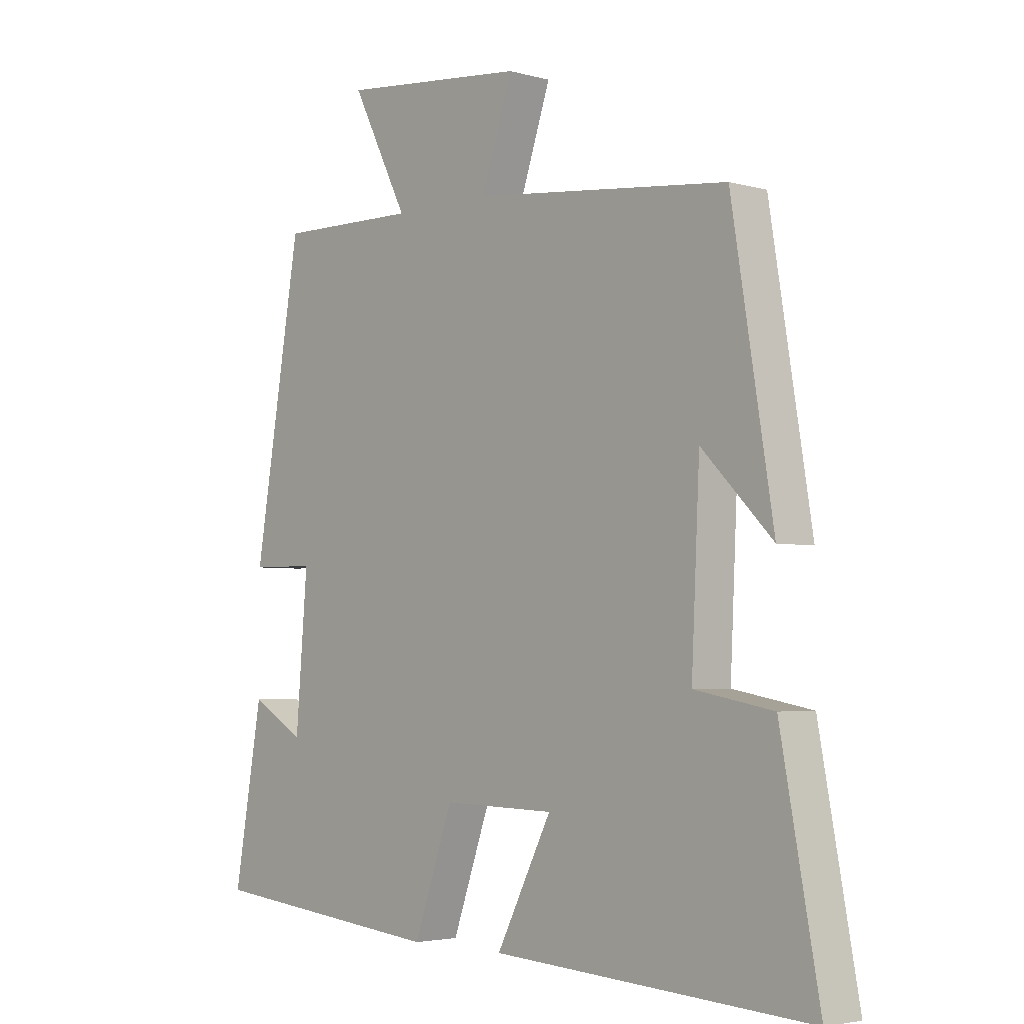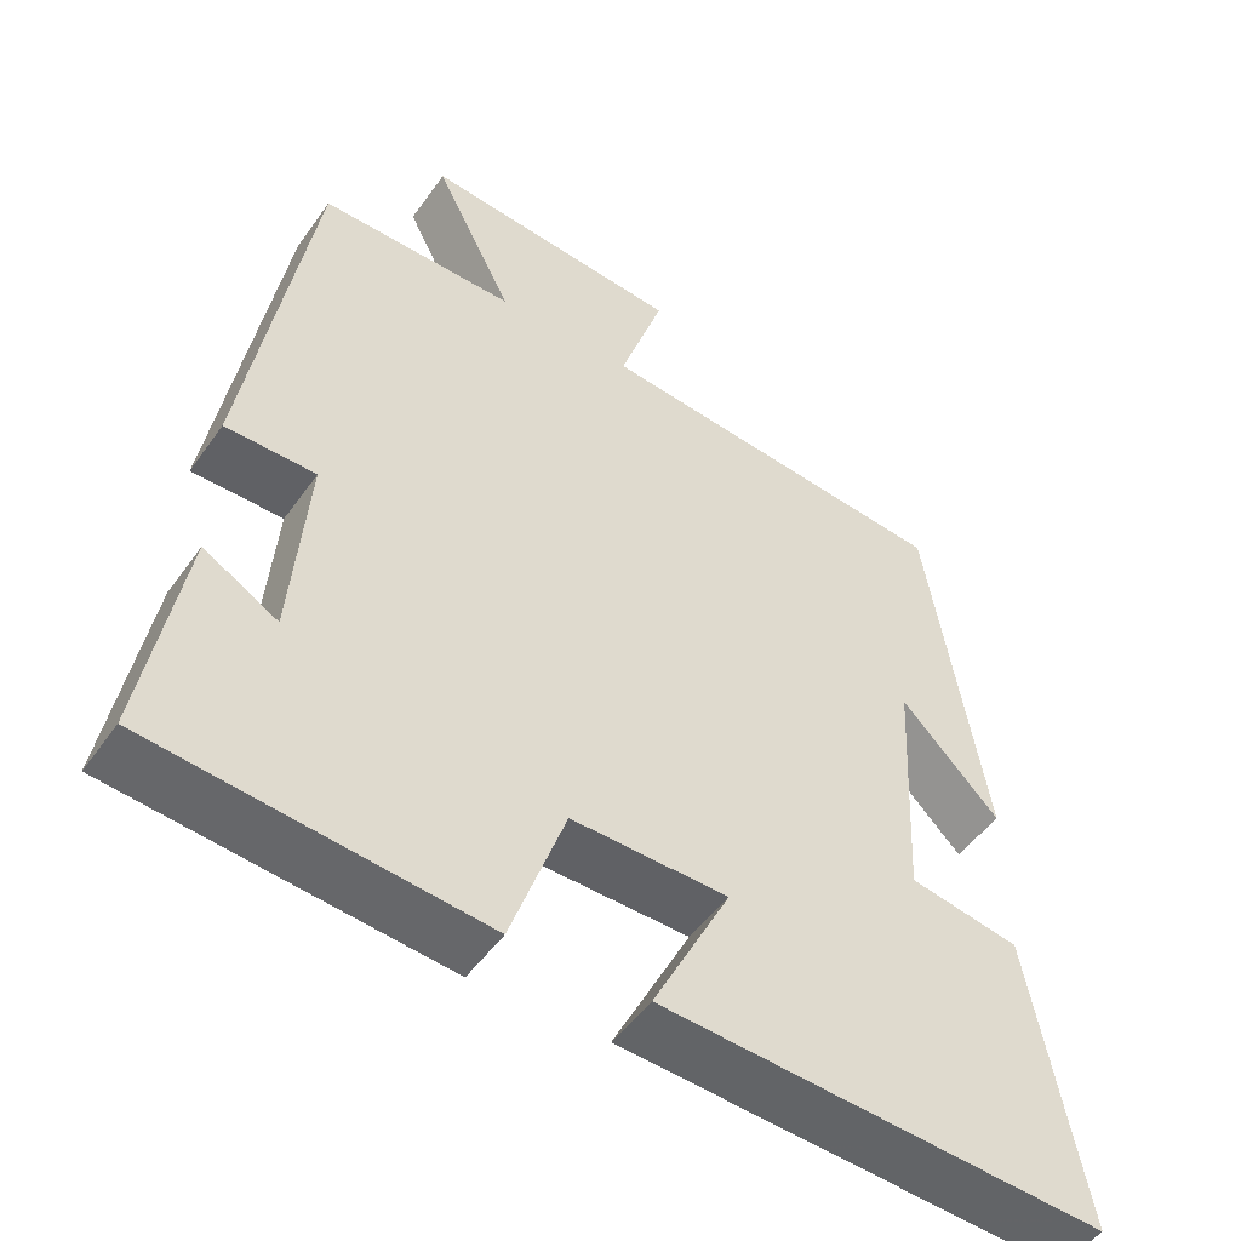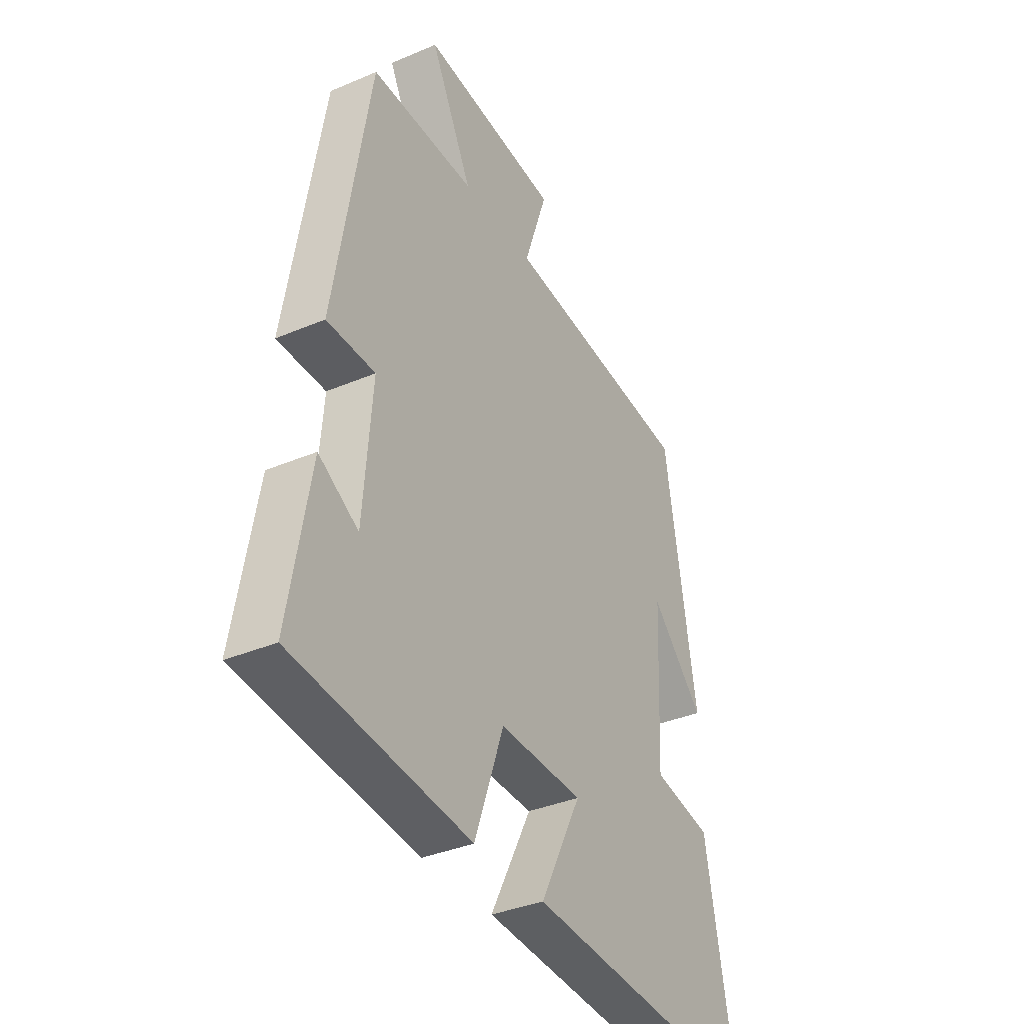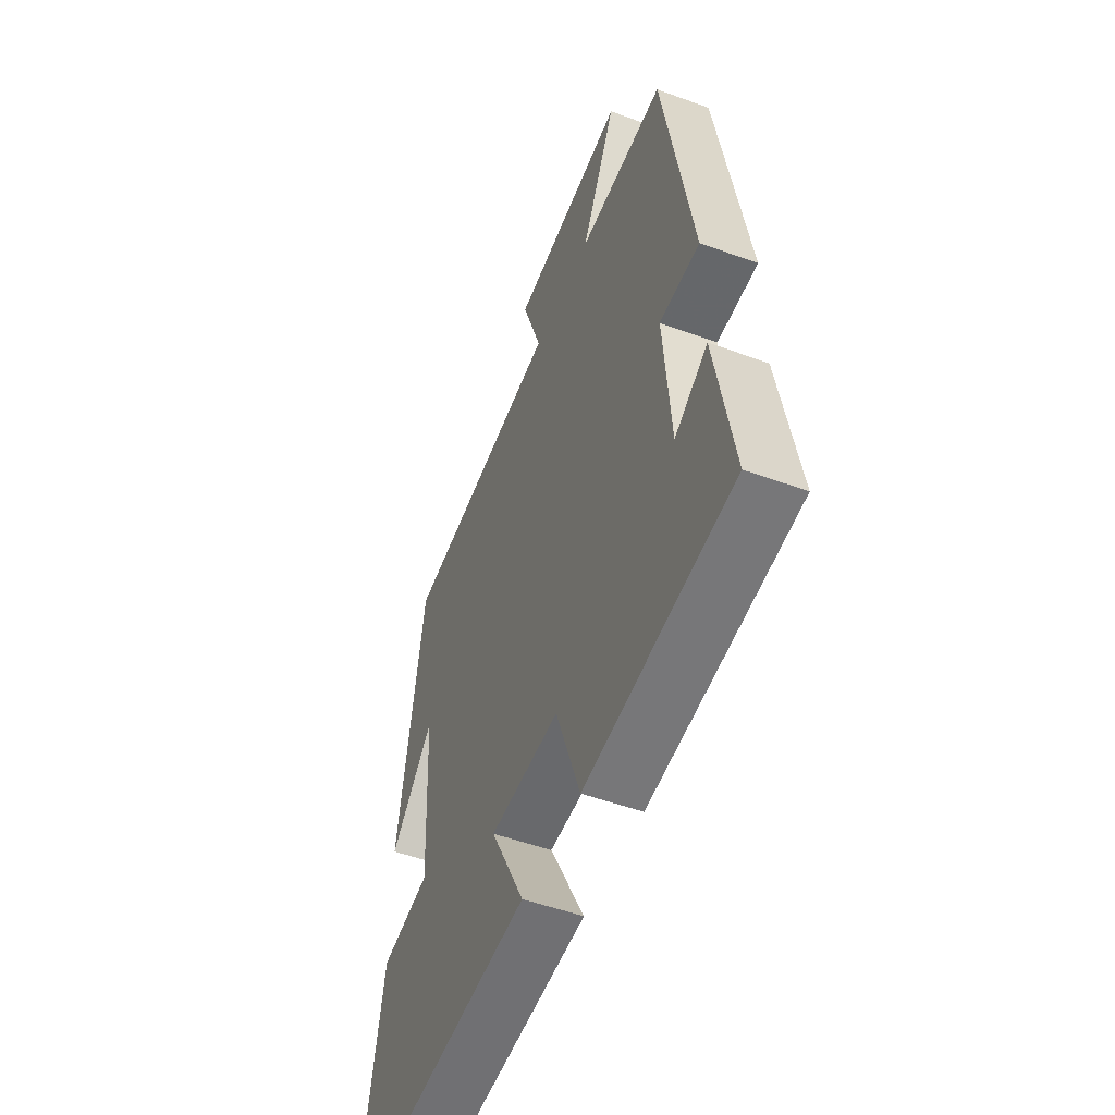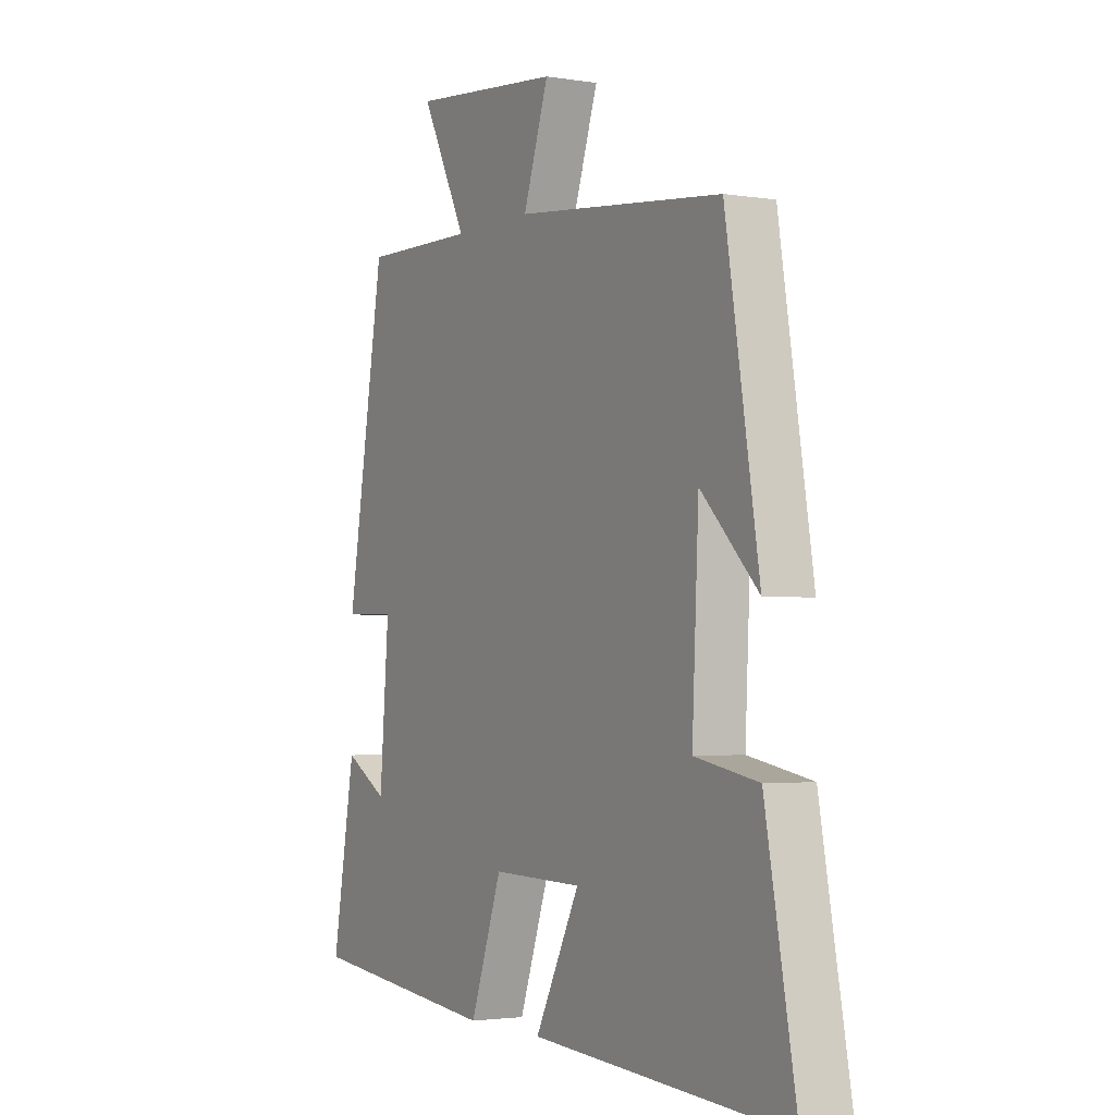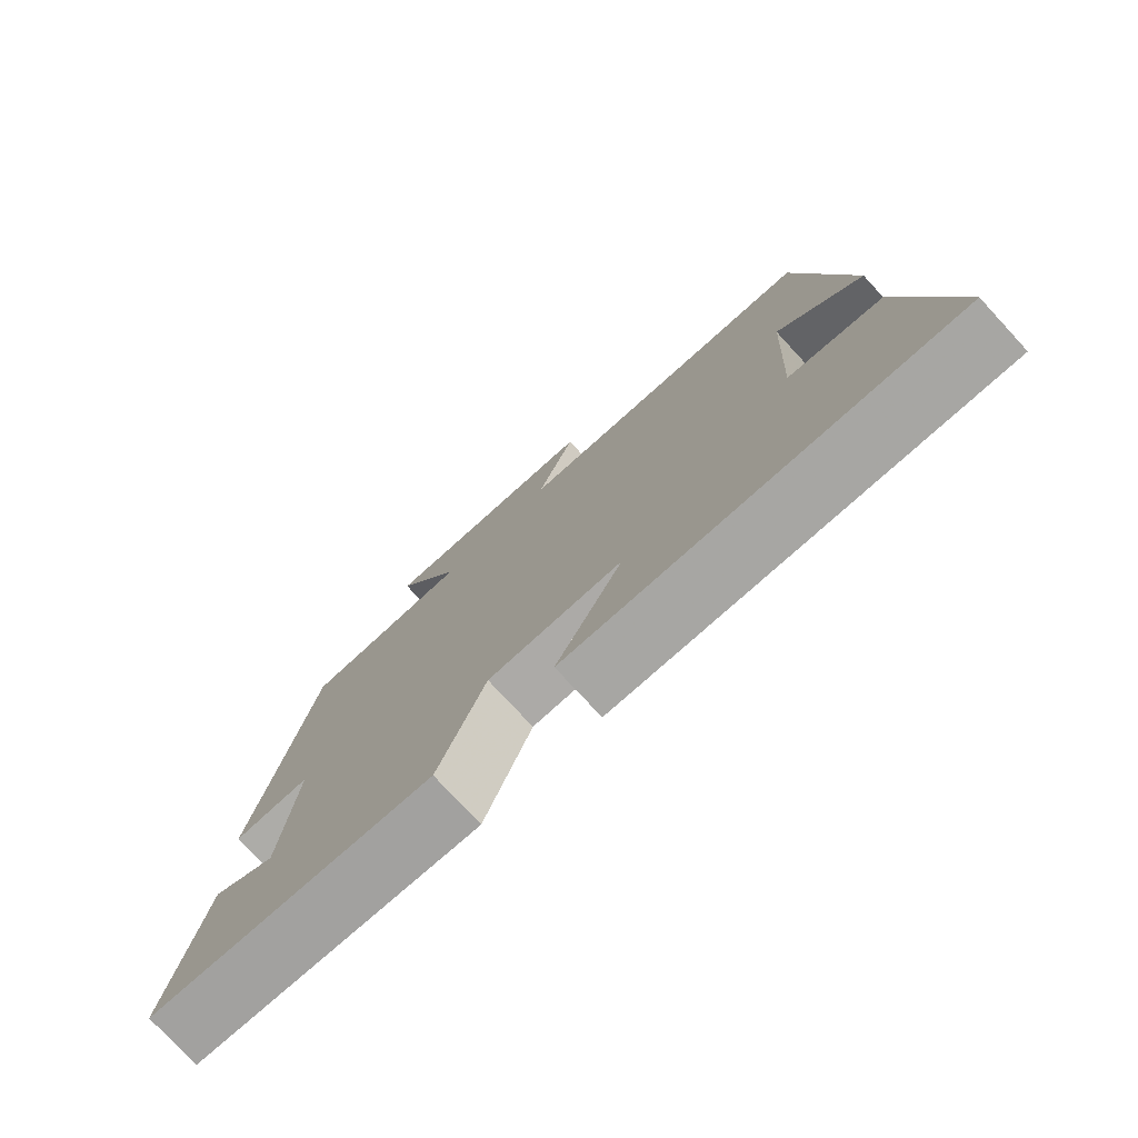
<metadata>
{"format":"obj","ext":"obj","renderer":"f3d","projection":"perspective","resolution":1024,"background":"white","views":[{"elev":-3.5,"azim":-132.9,"up":"+Z"},{"elev":-49.4,"azim":146.2,"up":"+Z"},{"elev":-36.2,"azim":119.1,"up":"+Z"},{"elev":-51.5,"azim":68.4,"up":"+Z"},{"elev":-2.5,"azim":-119.9,"up":"+Z"},{"elev":-77.0,"azim":-137.3,"up":"+Z"}]}
</metadata>
<code>
v -0.566 0.07 -0.535
v -0.5 0.07 -0.179
v -0.365 0.07 -0.154
v -0.379 0.07 0.14
v -0.5 0.07 0.017
v -0.429 0.07 0.455
v 0.011 0.07 0.5
v -0.043 0.07 0.66
v 0.275 0.07 0.69
v 0.179 0.07 0.5
v 0.419 0.07 0.503
v 0.5 0.07 0.017
v 0.389 0.07 0.016
v 0.409 0.07 -0.23
v 0.5 0.07 -0.177
v 0.549 0.07 -0.458
v 0.143 0.07 -0.5
v 0.076 0.07 -0.309
v -0.116 0.07 -0.313
v -0.021 0.07 -0.5
v -0.566 0 -0.535
v -0.5 0 -0.179
v -0.365 0 -0.154
v -0.379 0 0.14
v -0.5 0 0.017
v -0.429 0 0.455
v 0.011 0 0.5
v -0.043 0 0.66
v 0.275 0 0.69
v 0.179 0 0.5
v 0.419 0 0.503
v 0.5 0 0.017
v 0.389 0 0.016
v 0.409 0 -0.23
v 0.5 0 -0.177
v 0.549 0 -0.458
v 0.143 0 -0.5
v 0.076 0 -0.309
v -0.116 0 -0.313
v -0.021 0 -0.5
f 1 2 3
f 20 1 3
f 19 20 3
f 18 19 3 4
f 16 17 18
f 16 18 4
f 14 15 16
f 14 16 4
f 13 14 4
f 12 13 4
f 11 12 4
f 10 11 4
f 7 8 9 10
f 7 10 4
f 6 7 4
f 4 5 6
f 23 22 21
f 23 21 40
f 23 40 39
f 24 23 39 38
f 38 37 36
f 24 38 36
f 36 35 34
f 24 36 34
f 24 34 33
f 24 33 32
f 24 32 31
f 24 31 30
f 30 29 28 27
f 24 30 27
f 24 27 26
f 26 25 24
f 1 21 22 2
f 2 22 23 3
f 3 23 24 4
f 4 24 25 5
f 5 25 26 6
f 6 26 27 7
f 7 27 28 8
f 8 28 29 9
f 9 29 30 10
f 10 30 31 11
f 11 31 32 12
f 12 32 33 13
f 13 33 34 14
f 14 34 35 15
f 15 35 36 16
f 16 36 37 17
f 17 37 38 18
f 18 38 39 19
f 19 39 40 20
f 20 40 21 1

</code>
